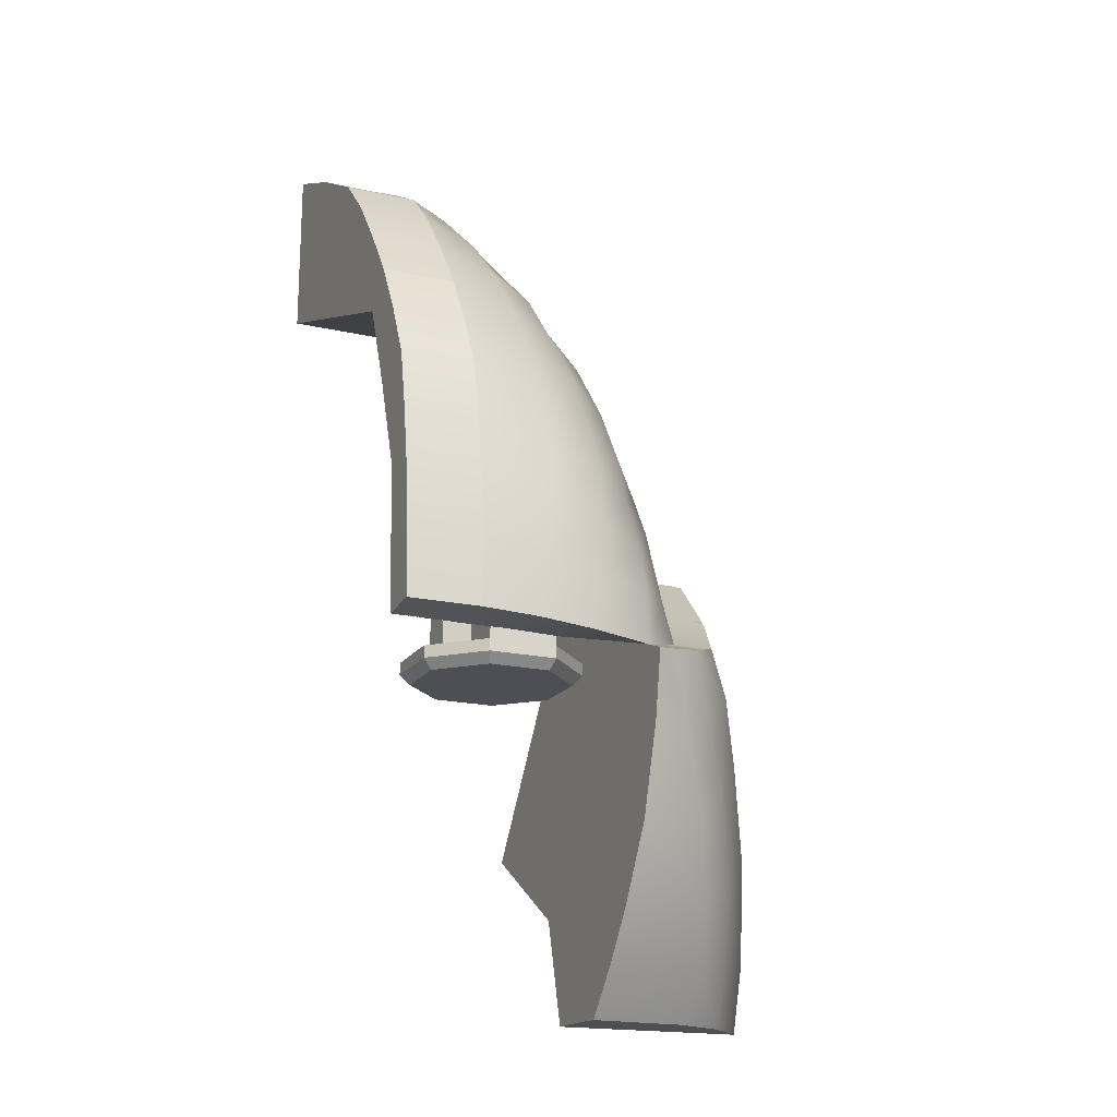
<metadata>
{"format":"obj","ext":"obj","renderer":"f3d","projection":"perspective","resolution":1024,"background":"white","views":[{"elev":-18.4,"azim":-23.6,"up":"+Z"}]}
</metadata>
<code>
v 0.06507 0.173 0.1352
v 0.2085 0.2833 0.1352
v 0.2085 0.2835 2.505
v 0.06507 0.1732 2.505
v 0.2084 0.503 0.1352
v -0.2084 0.503 0.1352
v -0.2054 0.4955 2.505
v 0.2085 0.4955 2.505
v -0.2084 -0.503 0.1352
v 0.2084 -0.503 0.1352
v 0.2085 -0.4992 1.887
v -0.2054 -0.4992 2.085
v -0.2054 0.2833 0.1352
v -0.06194 0.173 0.1352
v -0.06194 0.1732 2.505
v -0.2054 0.2835 2.505
v 0.2084 -0.503 0.1352
v 0.2085 -0.2907 0.1352
v 0.2085 -0.2905 1.887
v 0.2085 -0.4992 1.887
v 0.2085 -0.2907 0.1352
v 0.06507 -0.1685 0.1352
v 0.06507 -0.1683 1.887
v 0.06507 -0.1683 1.887
v 0.2085 -0.2905 1.887
v 0.06507 -0.1685 0.1352
v 0.06507 0.173 0.1352
v 0.06507 0.1732 2.505
v 0.06507 -0.1685 0.1352
v 0.06507 -0.1683 1.887
v 0.2085 0.2833 0.1352
v 0.2084 0.503 0.1352
v 0.2085 0.4955 2.505
v 0.2085 0.2835 2.505
v -0.2084 0.503 0.1352
v -0.2054 0.2833 0.1352
v -0.2054 0.2835 2.505
v -0.2054 0.4955 2.505
v -0.06194 0.173 0.1352
v -0.06194 -0.1685 0.1352
v -0.06194 -0.1683 2.179
v -0.06194 0.1732 2.505
v -0.06194 -0.1685 0.1352
v -0.2054 -0.2907 0.1352
v -0.2054 -0.2905 2.161
v -0.06194 -0.1683 2.179
v -0.2054 -0.2907 0.1352
v -0.2084 -0.503 0.1352
v -0.2054 -0.4992 2.085
v -0.2054 -0.2905 2.161
v -0.503 0.2084 0.06083
v -0.503 -0.2084 0.06083
v -0.503 -0.2084 0.1352
v -0.503 0.2084 0.1352
v -0.503 -0.2084 0.06083
v -0.2084 -0.503 0.06083
v -0.2084 -0.503 0.1352
v -0.503 -0.2084 0.1352
v -0.2084 -0.503 0.06083
v 0.2084 -0.503 0.06083
v 0.2084 -0.503 0.1352
v -0.2084 -0.503 0.1352
v 0.2084 -0.503 0.06083
v 0.503 -0.2084 0.06083
v 0.503 -0.2084 0.1352
v 0.2084 -0.503 0.1352
v 0.503 -0.2084 0.06083
v 0.503 0.2084 0.06083
v 0.503 0.2084 0.1352
v 0.503 -0.2084 0.1352
v 0.503 0.2084 0.06083
v 0.2084 0.503 0.06083
v 0.2084 0.503 0.1352
v 0.503 0.2084 0.1352
v 0.2084 0.503 0.06083
v -0.2084 0.503 0.06083
v -0.2084 0.503 0.1352
v 0.2084 0.503 0.1352
v -0.2084 0.503 0.06083
v -0.503 0.2084 0.06083
v -0.503 0.2084 0.1352
v -0.2084 0.503 0.1352
v -0.4469 -0.1851 6.104e-07
v -0.4469 0.1851 6.104e-07
v 0 0 0
v -0.1851 -0.4469 6.104e-07
v 0.1851 -0.4469 6.104e-07
v 0.4469 -0.1851 6.104e-07
v 0.4469 0.1851 6.104e-07
v 0.1851 0.4469 6.104e-07
v -0.1851 0.4469 6.104e-07
v -0.503 0.2084 0.1352
v -0.503 -0.2084 0.1352
v 0 1.907e-08 0.1352
v -0.2084 -0.503 0.1352
v 0.2084 -0.503 0.1352
v 0.503 -0.2084 0.1352
v 0.503 0.2084 0.1352
v 0.2084 0.503 0.1352
v -0.2084 0.503 0.1352
v -0.503 0.2084 0.06083
v -0.4469 0.1851 6.104e-07
v -0.4469 -0.1851 6.104e-07
v -0.503 -0.2084 0.06083
v -0.4469 0.1851 6.104e-07
v -0.503 0.2084 0.06083
v -0.2084 0.503 0.06083
v -0.1851 0.4469 6.104e-07
v -0.503 -0.2084 0.06083
v -0.4469 -0.1851 6.104e-07
v -0.1851 -0.4469 6.104e-07
v -0.2084 -0.503 0.06083
v -0.2084 -0.503 0.06083
v -0.1851 -0.4469 6.104e-07
v 0.1851 -0.4469 6.104e-07
v 0.2084 -0.503 0.06083
v 0.2084 -0.503 0.06083
v 0.1851 -0.4469 6.104e-07
v 0.4469 -0.1851 6.104e-07
v 0.503 -0.2084 0.06083
v 0.503 -0.2084 0.06083
v 0.4469 -0.1851 6.104e-07
v 0.4469 0.1851 6.104e-07
v 0.503 0.2084 0.06083
v 0.503 0.2084 0.06083
v 0.4469 0.1851 6.104e-07
v 0.1851 0.4469 6.104e-07
v 0.2084 0.503 0.06083
v 0.2084 0.503 0.06083
v 0.1851 0.4469 6.104e-07
v -0.1851 0.4469 6.104e-07
v -0.2084 0.503 0.06083
v 0.2085 0.4955 2.505
v -0.2054 0.4955 2.505
v -0.2054 0.2835 2.505
v -0.06194 0.1732 2.505
v 0.06507 0.1732 2.505
v -0.06194 -0.1683 2.179
v 0.06507 -0.1683 1.887
v 0.2085 0.2835 2.505
v 0.2085 -0.4992 1.887
v -0.2054 -0.4992 2.085
v -0.2054 -0.2905 2.161
v 0.2085 -0.2905 1.887
v -0.1226 -0.8904 1.795
v -0.5642 -0.9563 1.865
v -0.5642 -1.117 1.533
v -0.1048 -1.043 1.465
v -0.1656 -0.6892 2.132
v -0.5642 -0.759 2.202
v -0.1974 -0.466 2.454
v -0.5642 -0.5328 2.52
v -0.2604 -0.2189 2.764
v -0.5642 -0.2886 2.827
v -0.338 0.05069 3.034
v -0.5635 -0.01689 3.097
v 0.2069 -0.7625 1.703
v 0.2377 -0.9088 1.365
v -0.03667 -0.09026 2.68
v 0.08324 -0.3515 2.372
v 0.1406 -0.5657 2.044
v -0.09636 -1.145 1.118
v 0.2542 -1.041 1.042
v -0.1221 -1.216 0.7661
v 0.2248 -1.132 0.7128
v -0.1756 -1.262 0.4102
v 0.1761 -1.186 0.37
v -0.2292 -1.275 0.04875
v 0.1302 -1.208 0.0376
v 0.5407 -1.028 0.3359
v 0.5121 -1.094 0.02607
v -0.5642 -1.3 0.05556
v -0.5642 -1.286 0.4325
v -0.5642 -1.251 0.8061
v -0.5642 -1.191 1.176
v 0.9384 0.1717 1.195
v 0.7997 -0.08554 1.33
v 0.8727 -0.2158 0.9679
v 0.9982 0.07461 0.8019
v 0.7194 -0.49 1.115
v 0.65 -0.3466 1.466
v 0.5122 -0.7243 1.248
v 0.4646 -0.5814 1.594
v 0.2377 -0.9088 1.365
v 0.2069 -0.7625 1.703
v 0.8905 0.3274 1.566
v 0.7167 0.05815 1.693
v 0.7576 0.4994 1.901
v 0.6125 0.2236 2.046
v 0.5213 0.709 2.244
v 0.4142 0.4588 2.375
v 0.4632 0.01182 2.161
v 0.2962 0.2519 2.485
v 0.1431 0.7503 2.679
v 0.05837 0.5431 2.778
v 0.1539 0.06293 2.589
v -0.03335 0.3531 2.872
v -0.03667 -0.09026 2.68
v -0.1736 0.1929 2.956
v -0.2604 -0.2189 2.764
v -0.338 0.05069 3.034
v 0.2839 -0.1777 2.269
v 0.08324 -0.3515 2.372
v 0.557 -0.1738 1.818
v 0.39 -0.4003 1.941
v 0.1406 -0.5657 2.044
v -0.2669 0.3791 3.137
v -0.4469 0.2706 3.234
v -0.3158 0.5137 3.227
v -0.5642 0.477 3.378
v -0.1443 0.5203 3.024
v -0.2239 0.7412 3.145
v -0.3637 0.7413 3.335
v -0.4352 0.9978 3.439
v -0.3153 0.9978 3.264
v -0.1065 0.7392 2.987
v -0.203 0.9978 3.105
v 0.02905 0.7452 2.812
v -0.06201 0.9978 2.912
v -0.5642 0.9978 3.621
v -0.5642 0.7438 3.501
v 0.05654 0.9978 2.75
v 0.1678 0.9978 2.598
v 0.7378 -0.8236 0.3674
v 0.5407 -1.028 0.3359
v 0.5121 -1.094 0.02607
v 0.8136 -0.8189 0.1168
v 0.7379 -0.718 0.6175
v 0.8712 -0.4839 0.4825
v 0.8738 -0.3516 0.7255
v 0.7369 -0.6115 0.8674
v 0.8502 -0.6624 0.2472
v 0.8907 -0.4458 0.4168
v 0.521 -0.8248 0.9441
v 0.5414 -0.9357 0.6416
v 0.2542 -1.041 1.042
v 0.2248 -1.132 0.7128
v 0.1761 -1.186 0.37
v 0.938 -0.2006 0.5975
v -0.5642 -1.286 0.4325
v -0.5642 -1.251 0.8061
v -1 -1.251 0.8061
v -1 -1.286 0.4325
v -1 -1.191 1.176
v -0.5642 -1.191 1.176
v -1 -1.117 1.533
v -0.5642 -1.117 1.533
v -0.5642 -1.3 0.05556
v -1 -1.3 0.05556
v -1 -0.9563 1.865
v -0.5642 -0.9563 1.865
v -1 -0.759 2.202
v -0.5642 -0.759 2.202
v -0.5642 -0.759 2.202
v -0.5642 -0.5328 2.52
v -1 -0.5328 2.52
v -1 -0.759 2.202
v -1 -0.2886 2.827
v -0.5642 -0.2886 2.827
v -1 -0.01689 3.097
v -0.5635 -0.01689 3.097
v -1 -0.5766 2.009
v -0.5494 -0.5777 2.009
v -0.5793 -0.7917 1.485
v -1 -0.7908 1.484
v -0.6129 -1 0.9091
v -1 -1 0.9095
v -0.3226 -0.7837 1.325
v -0.3171 -0.5691 2.009
v -0.3553 -0.9504 0.8694
v -0.08213 -0.8977 0.8273
v -0.05034 -0.7753 1.154
v 0.49 -0.6484 0.5595
v 0.3388 -0.4617 1.234
v 0.317 -0.9014 0.08118
v 0.5879 -0.8112 0.1168
v 0.02556 -0.9674 0.04747
v -0.3119 -1.029 0.03718
v -0.602 -1.033 0.03501
v -0.7892 -1.044 0.03501
v -1 -1.044 0.03501
v 0.3388 -0.4617 1.234
v 0.6644 0.07486 0.8045
v 0.6644 -0.4692 0.3936
v 0.49 -0.6484 0.5595
v 0.5879 -0.8112 0.1168
v 0.6099 0.1554 1.071
v 0.5483 0.2649 1.426
v 0.3544 0.4423 1.837
v -0.3171 -0.5691 2.009
v -1 -0.1559 2.581
v -1 -0.379 2.278
v -1 -0.5328 2.52
v -1 -0.759 2.202
v -1 -0.5766 2.009
v -1 -0.9563 1.865
v -1 -0.7908 1.484
v -1 -1.117 1.533
v -1 -1.191 1.176
v -1 -1 0.9095
v -1 -1.251 0.8061
v -1 -1.286 0.4325
v -1 -1.044 0.03501
v -1 -1.3 0.05556
v -1 -0.2886 2.827
v -1 0.213 2.962
v -1 -0.01689 3.097
v -1 0.477 3.378
v -1 0.9978 3.435
v -1 0.7438 3.501
v -1 0.9978 3.621
v -1 0.9978 3.435
v -0.7895 0.9978 3.435
v -0.5494 0.9978 2.596
v -1 0.9978 2.596
v -0.7007 0.9978 3.299
v -0.4236 0.9978 2.876
v -0.3631 0.9983 2.596
v -1 -0.1559 2.581
v -1 0.9978 2.596
v -1 -0.5766 2.009
v -1 0.213 2.962
v -1 0.9978 3.435
v -1 -0.1559 2.581
v -1 -0.5766 2.009
v -1 -0.379 2.278
v -1 0.9978 2.596
v -0.5494 0.9978 2.596
v -0.5494 -0.5777 2.009
v -1 -0.5766 2.009
v -0.3631 0.9983 2.596
v -0.3171 -0.5691 2.009
v -0.5642 0.9978 3.621
v -0.7895 0.9978 3.435
v -1 0.9978 3.435
v -1 0.9978 3.621
v -0.4236 0.9978 2.876
v -0.4352 0.9978 3.439
v -0.3153 0.9978 3.264
v -0.203 0.9978 3.105
v -0.06201 0.9978 2.912
v 0.05654 0.9978 2.75
v -0.3631 0.9983 2.596
v 0.1678 0.9978 2.598
v 0.5213 0.709 2.244
v 0.7576 0.4994 1.901
v 0.3544 0.4423 1.837
v 0.5483 0.2649 1.426
v 0.8905 0.3274 1.566
v 0.6099 0.1554 1.071
v 0.9384 0.1717 1.195
v 0.6644 0.07486 0.8045
v 0.9982 0.07461 0.8019
v 0.1678 0.9978 2.598
v -0.3631 0.9983 2.596
v 0.9982 0.07461 0.8019
v 0.938 -0.2006 0.5975
v 0.6644 0.07486 0.8045
v 0.8907 -0.4458 0.4168
v 0.6644 -0.4692 0.3936
v 0.8502 -0.6624 0.2472
v 0.5879 -0.8112 0.1168
v 0.8136 -0.8189 0.1168
v 0.8136 -0.8189 0.1168
v 0.5121 -1.094 0.02607
v 0.5879 -0.8112 0.1168
v 0.317 -0.9014 0.08118
v 0.02556 -0.9674 0.04747
v 0.1302 -1.208 0.0376
v -0.3119 -1.029 0.03718
v -0.2292 -1.275 0.04875
v -0.602 -1.033 0.03501
v -0.5642 -1.3 0.05556
v -1 -1.044 0.03501
v -1 -1.3 0.05556
v -0.4469 0.2706 3.234
v -0.564 0.2455 3.253
v -0.5642 0.477 3.378
v -0.5642 0.477 3.378
v -1 0.477 3.378
v -1 -0.01689 3.097
v -0.564 0.2455 3.253
v -0.5635 -0.01689 3.097
v -1 0.7438 3.501
v -0.5642 0.7438 3.501
v -1 0.9978 3.621
v -0.5642 0.9978 3.621
v 0.3544 0.4423 1.837
v -0.3171 -0.5691 2.009
v -0.3631 0.9983 2.596
v 1.366 0.2279 0.5557
v 1.236 0.06885 0.7995
v 1.304 0.0468 0.7848
v 1.433 0.2059 0.5409
v 1.508 0.3017 0.4017
v 1.452 0.3347 0.3919
v 1.433 0.2059 0.5409
v 1.304 0.0468 0.7848
v 1.189 -0.4464 0.4167
v 1.318 -0.3283 0.1436
v 1.447 -0.1842 -0.1481
v 1.51 0.2664 0.3766
v 1.508 0.3017 0.4017
v 1.548 0.3232 0.2863
v 1.627 0.09213 -0.6783
v 1.742 0.706 -0.2261
v 1.554 0.3545 0.3131
v 1.775 0.4519 -1.279
v 1.821 1.13 -0.8582
v 1.548 0.3232 0.2863
v 1.489 0.3435 0.2789
v 1.451 0.2867 0.3692
v 1.51 0.2664 0.3766
v 1.318 -0.3283 0.1436
v 1.189 -0.4464 0.4167
v 1.127 -0.4612 0.4021
v 1.256 -0.3431 0.129
v 1.447 -0.1842 -0.1481
v 1.386 -0.199 -0.1627
v 1.627 0.09213 -0.6783
v 1.565 0.07738 -0.693
v 1.775 0.4519 -1.279
v 1.713 0.4371 -1.294
v 1.256 -0.3431 0.129
v 1.127 -0.4612 0.4021
v 1.182 -0.4834 0.3849
v 1.311 -0.3653 0.1118
v 1.386 -0.199 -0.1627
v 1.44 -0.2213 -0.1799
v 1.565 0.07738 -0.693
v 1.62 0.05512 -0.7101
v 1.713 0.4371 -1.294
v 1.768 0.4193 -1.32
v 1.311 -0.3653 0.1118
v 1.182 -0.4834 0.3849
v 1.052 -0.823 0.1285
v 1.199 -0.7106 -0.127
v 1.44 -0.2213 -0.1799
v 1.332 -0.5446 -0.4977
v 1.62 0.05512 -0.7101
v 1.508 -0.2857 -1.015
v 0.8584 -1.001 0.05533
v 0.9815 -0.8883 -0.2539
v 1.154 -0.7067 -0.7133
v 1.299 -0.4908 -1.193
v 1.656 0.03893 -1.572
v 1.403 -0.2221 -1.624
v 1.768 0.4193 -1.32
v 1.704 0.2396 -1.95
v 0.9815 -0.8883 -0.2539
v 0.8584 -1.001 0.05533
v 0.6894 -1.105 0.01586
v 0.7777 -1.022 -0.3669
v 1.154 -0.7067 -0.7133
v 0.9472 -0.8473 -0.8562
v 1.299 -0.4908 -1.193
v 1.086 -0.6017 -1.321
v 1.403 -0.2221 -1.624
v 1.161 -0.3961 -1.651
v 0.5529 -1.089 -0.4078
v 0.5529 -0.927 -0.9366
v 0.5529 -0.677 -1.375
v 0.5529 -0.467 -1.675
v 1.456 -0.01121 -1.952
v 1.149 -0.1569 -1.953
v 1.656 0.03893 -1.572
v 1.704 0.2396 -1.95
v 0.5529 -1.158 -0.003115
v 0.5529 -0.2327 -1.958
v 1.754 1.152 -0.8435
v 1.675 0.7281 -0.2114
v 1.742 0.706 -0.2261
v 1.821 1.13 -0.8582
v 1.554 0.3545 0.3131
v 1.495 0.387 0.3118
v 1.236 0.06885 0.7995
v 1.127 -0.4612 0.4021
v 1.189 -0.4464 0.4167
v 1.304 0.0468 0.7848
v 0.5529 0.06885 0.7995
v 0.5529 -0.4594 0.4044
v 1.052 -0.823 0.1285
v 1.182 -0.4834 0.3849
v 0.5529 -0.8082 0.1305
v 0.8584 -1.001 0.05533
v 0.5529 -0.9955 0.05533
v 0.6894 -1.105 0.01586
v 0.6894 -1.105 0.01586
v 0.5529 -0.9955 0.05533
v 0.5529 -1.158 -0.003115
v 1.236 0.06885 0.7995
v 1.366 0.2279 0.5557
v 0.5529 0.2279 0.5557
v 0.5529 0.06885 0.7995
v 0.5529 0.387 0.3118
v 1.452 0.3347 0.3919
v 1.495 0.387 0.3118
v 0.5529 1.171 -0.831
v 1.675 0.7281 -0.2114
v 1.754 1.152 -0.8435
v 1.704 0.2396 -1.95
v 1.456 -0.01121 -1.952
v 0.5529 -0.01121 -1.952
v 0.5529 0.2396 -1.95
v 0.5529 -0.2327 -1.958
v 1.149 -0.1569 -1.953
v 0.5529 0.4109 -1.306
v 1.704 0.2396 -1.95
v 0.5529 0.2396 -1.95
v 1.713 0.4371 -1.294
v 1.768 0.4193 -1.32
v 1.704 0.2396 -1.95
v 0.5529 0.4109 -1.306
v 1.713 0.4371 -1.294
v 1.704 0.2396 -1.95
v 1.775 0.4519 -1.279
v 1.713 0.4371 -1.294
v 1.754 1.152 -0.8435
v 1.821 1.13 -0.8582
v 0.5529 1.171 -0.831
v 1.754 1.152 -0.8435
v 1.713 0.4371 -1.294
v 0.5529 0.4109 -1.306
v 0.5529 -0.2327 -1.958
v 0.5529 -0.467 -1.675
v 0.5529 0.4109 -1.306
v 0.5529 -0.01121 -1.952
v 0.5529 0.2396 -1.95
v 0.5529 -0.02513 -0.4521
v 0.5529 -0.677 -1.375
v 0.5529 -0.927 -0.9366
v 0.5529 -0.8082 0.1305
v 0.5529 -1.089 -0.4078
v 0.5529 -0.9955 0.05533
v 0.5529 -1.158 -0.003115
v 0.5529 -0.4594 0.4044
v 0.5529 0.2279 0.5557
v 0.5529 0.06885 0.7995
v 0.5529 0.387 0.3118
v 0.5529 1.171 -0.831
v 1.495 0.387 0.3118
v 1.452 0.3347 0.3919
v 1.451 0.2867 0.3692
v 1.489 0.3435 0.2789
v 1.51 0.2664 0.3766
v 1.451 0.2867 0.3692
v 1.452 0.3347 0.3919
v 1.508 0.3017 0.4017
v 1.554 0.3545 0.3131
v 1.495 0.387 0.3118
v 1.489 0.3435 0.2789
v 1.548 0.3232 0.2863
g Overwolf_Jaw_R
f 1 2 3
f 1 3 4
f 5 6 7
f 5 7 8
f 9 10 11
f 9 11 12
f 13 14 15
f 13 15 16
f 17 18 19
f 17 19 20
f 21 22 23
f 21 24 25
f 26 27 28
f 29 28 30
f 31 32 33
f 31 33 34
f 35 36 37
f 35 37 38
f 39 40 41
f 39 41 42
f 43 44 45
f 43 45 46
f 47 48 49
f 47 49 50
f 51 52 53
f 51 53 54
f 55 56 57
f 55 57 58
f 59 60 61
f 59 61 62
f 63 64 65
f 63 65 66
f 67 68 69
f 67 69 70
f 71 72 73
f 71 73 74
f 75 76 77
f 75 77 78
f 79 80 81
f 79 81 82
f 83 84 85
f 86 83 85
f 87 86 85
f 88 87 85
f 89 88 85
f 90 89 85
f 91 90 85
f 84 91 85
f 92 93 94
f 93 95 94
f 95 96 94
f 96 97 94
f 97 98 94
f 98 99 94
f 99 100 94
f 100 92 94
f 101 102 103
f 101 103 104
f 105 106 107
f 105 107 108
f 109 110 111
f 109 111 112
f 113 114 115
f 113 115 116
f 117 118 119
f 117 119 120
f 121 122 123
f 121 123 124
f 125 126 127
f 125 127 128
f 129 130 131
f 129 131 132
f 133 134 135
f 135 136 133
f 136 137 133
f 136 138 137
f 138 139 137
f 137 140 133
f 141 139 138
f 142 141 138
f 138 143 142
f 141 144 139
f 145 146 147
f 145 147 148
f 149 146 145
f 149 150 146
f 151 150 149
f 151 152 150
f 153 152 151
f 153 154 152
f 155 154 153
f 155 156 154
f 157 145 148
f 157 148 158
f 159 153 151
f 159 151 160
f 160 151 149
f 160 149 161
f 161 149 145
f 161 145 157
f 158 148 162
f 158 162 163
f 163 162 164
f 163 164 165
f 165 164 166
f 165 166 167
f 167 166 168
f 167 168 169
f 170 167 169
f 170 169 171
f 166 172 168
f 166 173 172
f 164 173 166
f 162 174 164
f 164 174 173
f 162 175 174
f 148 175 162
f 148 147 175
f 176 177 178
f 176 178 179
f 177 180 178
f 177 181 180
f 181 182 180
f 181 183 182
f 183 184 182
f 183 185 184
f 186 177 176
f 186 187 177
f 187 181 177
f 188 187 186
f 188 189 187
f 190 189 188
f 190 191 189
f 191 192 189
f 191 193 192
f 194 193 191
f 194 195 193
f 195 196 193
f 195 197 196
f 197 198 196
f 197 199 198
f 199 200 198
f 199 201 200
f 193 196 202
f 193 202 192
f 196 198 203
f 196 203 202
f 189 192 204
f 189 204 187
f 192 202 205
f 192 205 204
f 202 203 206
f 202 206 205
f 187 204 181
f 204 205 183
f 204 183 181
f 205 206 185
f 205 185 183
f 201 199 207
f 199 197 207
f 201 207 208
f 209 208 207
f 209 210 208
f 207 211 209
f 197 211 207
f 212 209 211
f 212 213 209
f 210 209 213
f 214 213 212
f 214 212 215
f 215 212 216
f 212 211 216
f 197 216 211
f 215 216 217
f 217 216 218
f 217 218 219
f 220 213 214
f 220 221 213
f 210 213 221
f 216 195 218
f 197 195 216
f 219 218 194
f 218 195 194
f 219 194 222
f 194 223 222
f 223 194 191
f 223 191 190
f 224 225 226
f 224 226 227
f 228 225 224
f 229 228 224
f 230 228 229
f 230 231 228
f 178 231 230
f 178 180 231
f 229 224 232
f 232 224 227
f 233 229 232
f 180 234 231
f 180 182 234
f 231 234 235
f 231 235 228
f 228 235 225
f 182 236 234
f 182 184 236
f 234 236 237
f 234 237 235
f 235 237 238
f 235 238 225
f 179 178 230
f 179 230 239
f 239 230 229
f 239 229 233
f 240 241 242
f 240 242 243
f 241 244 242
f 241 245 244
f 245 246 244
f 245 247 246
f 248 240 243
f 248 243 249
f 247 250 246
f 247 251 250
f 251 252 250
f 251 253 252
f 254 255 256
f 254 256 257
f 255 258 256
f 255 259 258
f 259 260 258
f 259 261 260
f 262 263 264
f 262 264 265
f 265 264 266
f 265 266 267
f 263 268 264
f 263 269 268
f 264 268 270
f 264 270 266
f 268 271 270
f 268 272 271
f 269 272 268
f 272 273 271
f 272 274 273
f 269 274 272
f 271 273 275
f 273 276 275
f 271 275 277
f 271 277 278
f 270 271 278
f 270 278 279
f 266 270 279
f 266 279 280
f 267 266 280
f 267 280 281
f 282 283 284
f 282 284 285
f 285 284 286
f 282 287 283
f 282 288 287
f 288 282 289
f 290 289 282
f 291 292 293
f 294 293 292
f 294 292 295
f 296 294 295
f 296 295 297
f 298 296 297
f 299 298 297
f 299 297 300
f 299 300 301
f 302 301 300
f 302 300 303
f 304 302 303
f 293 305 291
f 305 306 291
f 305 307 306
f 308 306 307
f 308 309 306
f 308 310 309
f 311 309 310
f 312 313 314
f 312 314 315
f 314 313 316
f 314 316 317
f 317 318 314
f 319 320 321
f 319 322 320
f 320 322 323
f 324 325 326
f 327 328 329
f 327 329 330
f 329 328 331
f 329 331 332
f 333 334 335
f 333 335 336
f 333 337 334
f 333 338 337
f 338 339 337
f 339 340 337
f 340 341 337
f 342 337 341
f 342 343 337
f 342 344 343
f 345 346 347
f 346 348 347
f 346 349 348
f 349 350 348
f 349 351 350
f 351 352 350
f 351 353 352
f 354 345 347
f 354 347 355
f 356 357 358
f 359 358 357
f 359 360 358
f 361 360 359
f 361 362 360
f 361 363 362
f 364 365 366
f 366 365 367
f 365 368 367
f 365 369 368
f 369 370 368
f 369 371 370
f 371 372 370
f 371 373 372
f 373 374 372
f 373 375 374
f 156 155 376
f 156 376 377
f 377 376 378
f 379 380 381
f 381 382 379
f 381 383 382
f 379 384 380
f 379 385 384
f 385 386 384
f 385 387 386
f 388 389 390
f 391 392 393
f 391 393 394
f 391 394 395
f 391 395 396
f 397 398 399
f 397 399 400
f 397 400 401
f 401 402 397
f 403 397 402
f 401 404 402
f 404 401 405
f 405 406 404
f 406 407 404
f 408 406 405
f 409 406 408
f 410 411 412
f 410 412 413
f 414 415 416
f 414 416 417
f 418 414 417
f 418 417 419
f 420 418 419
f 420 419 421
f 422 420 421
f 422 421 423
f 424 425 426
f 424 426 427
f 428 424 427
f 428 427 429
f 430 428 429
f 430 429 431
f 432 430 431
f 432 431 433
f 434 435 436
f 434 436 437
f 438 434 437
f 438 437 439
f 440 438 439
f 440 439 441
f 437 436 442
f 437 442 443
f 439 437 443
f 439 443 444
f 441 439 444
f 441 444 445
f 446 441 445
f 446 440 441
f 446 445 447
f 448 440 446
f 449 448 446
f 450 451 452
f 450 452 453
f 454 450 453
f 454 453 455
f 456 454 455
f 456 455 457
f 458 456 457
f 458 457 459
f 455 453 460
f 455 460 461
f 457 455 461
f 457 461 462
f 459 457 462
f 459 462 463
f 464 458 459
f 464 459 465
f 465 459 463
f 466 458 464
f 464 467 466
f 453 452 468
f 453 468 460
f 465 463 469
f 470 471 472
f 470 472 473
f 471 474 472
f 471 475 474
f 476 477 478
f 476 478 479
f 477 476 480
f 477 480 481
f 482 477 481
f 483 477 482
f 482 481 484
f 485 482 484
f 485 484 486
f 487 485 486
f 488 489 490
f 491 492 493
f 491 493 494
f 495 493 492
f 495 492 496
f 496 497 495
f 497 498 495
f 497 499 498
f 499 500 498
f 501 502 503
f 501 503 504
f 502 505 503
f 502 506 505
f 507 508 509
f 510 511 512
f 513 514 515
f 516 517 518
f 516 518 519
f 520 521 522
f 520 522 523
f 524 525 526
f 524 526 527
f 527 526 528
f 525 529 526
f 525 530 529
f 530 531 529
f 531 532 529
f 531 533 532
f 534 532 533
f 535 534 533
f 532 536 529
f 537 529 536
f 537 536 538
f 539 529 537
f 526 529 539
f 526 539 540
f 541 542 543
f 541 543 544
f 545 546 547
f 545 547 548
f 549 550 551
f 549 551 552

</code>
